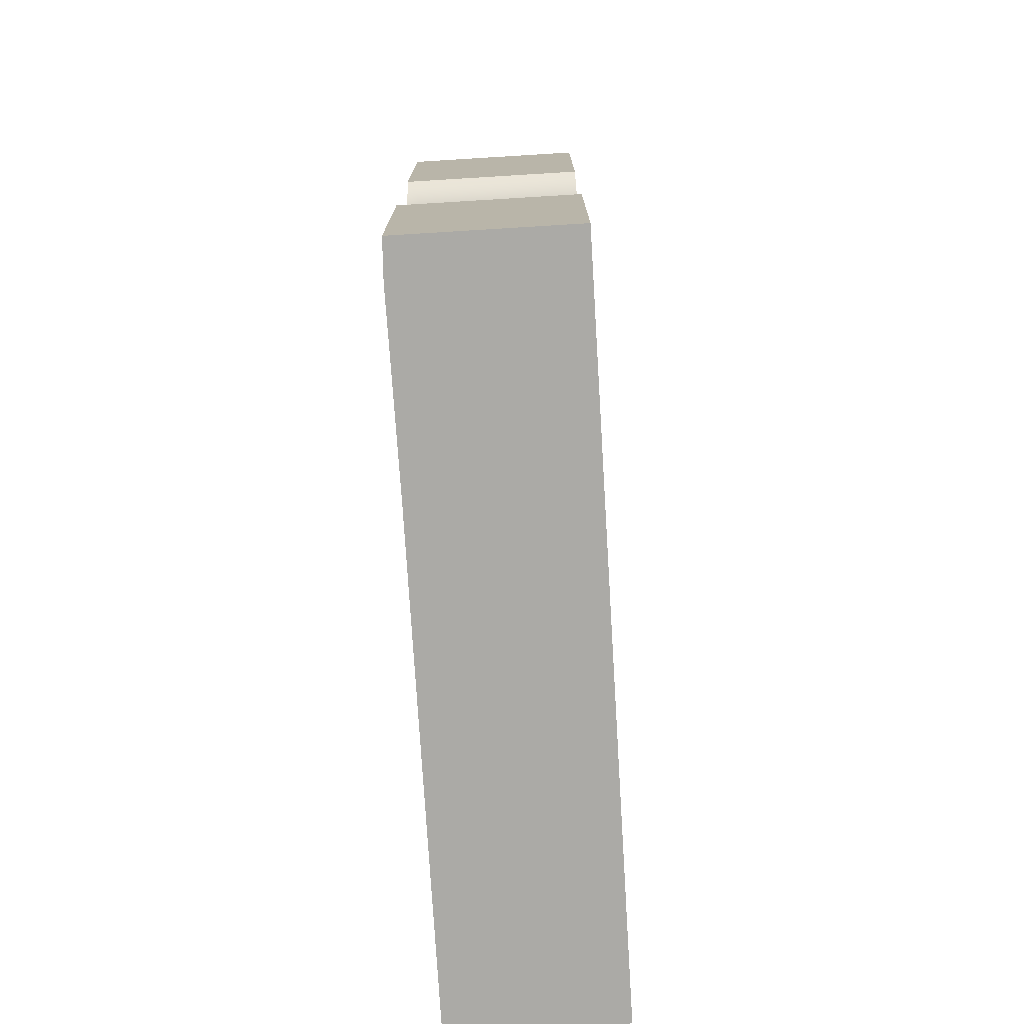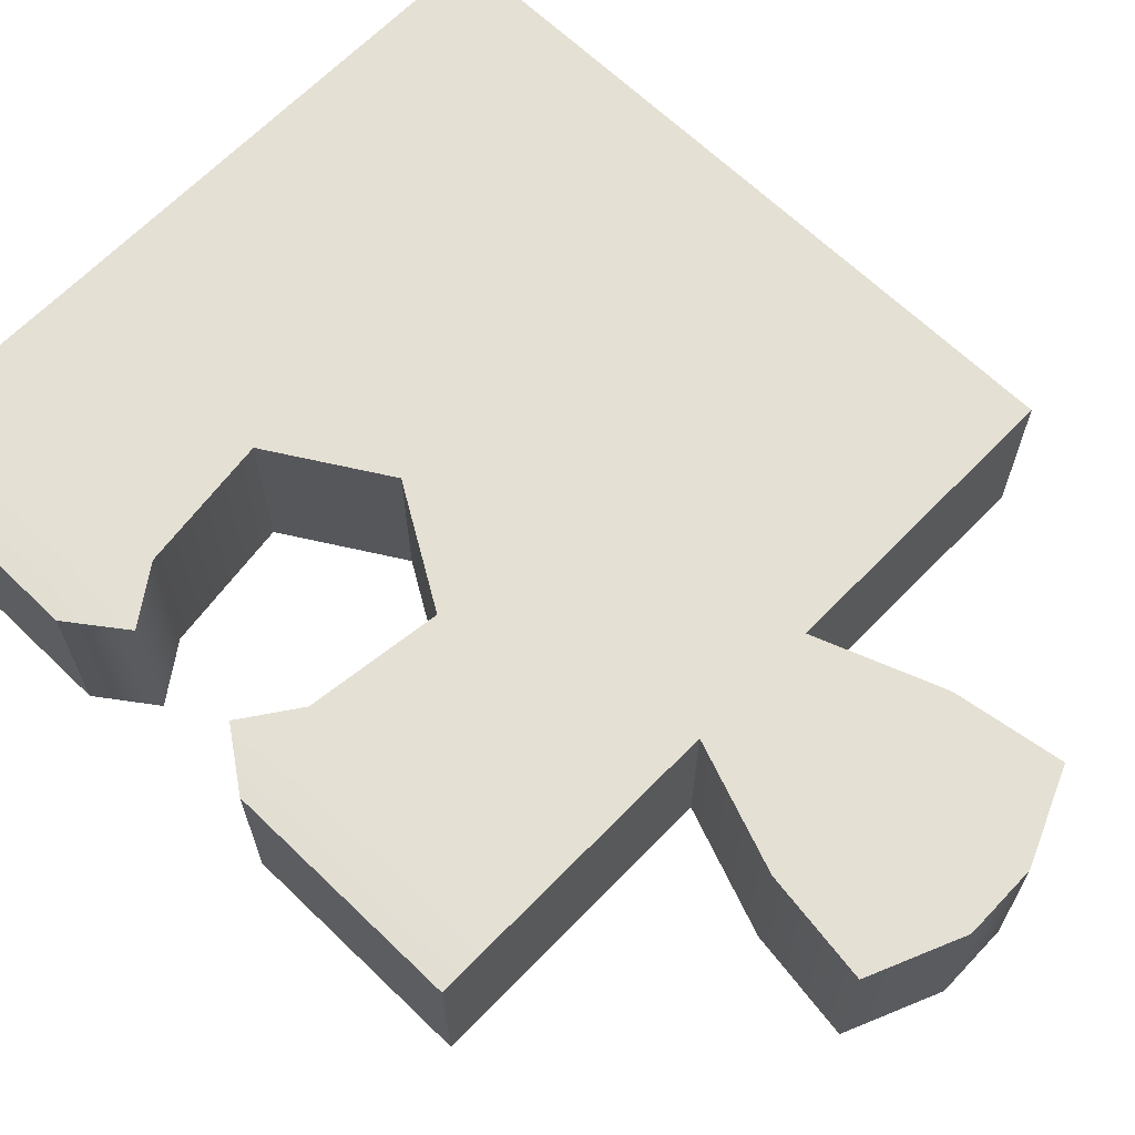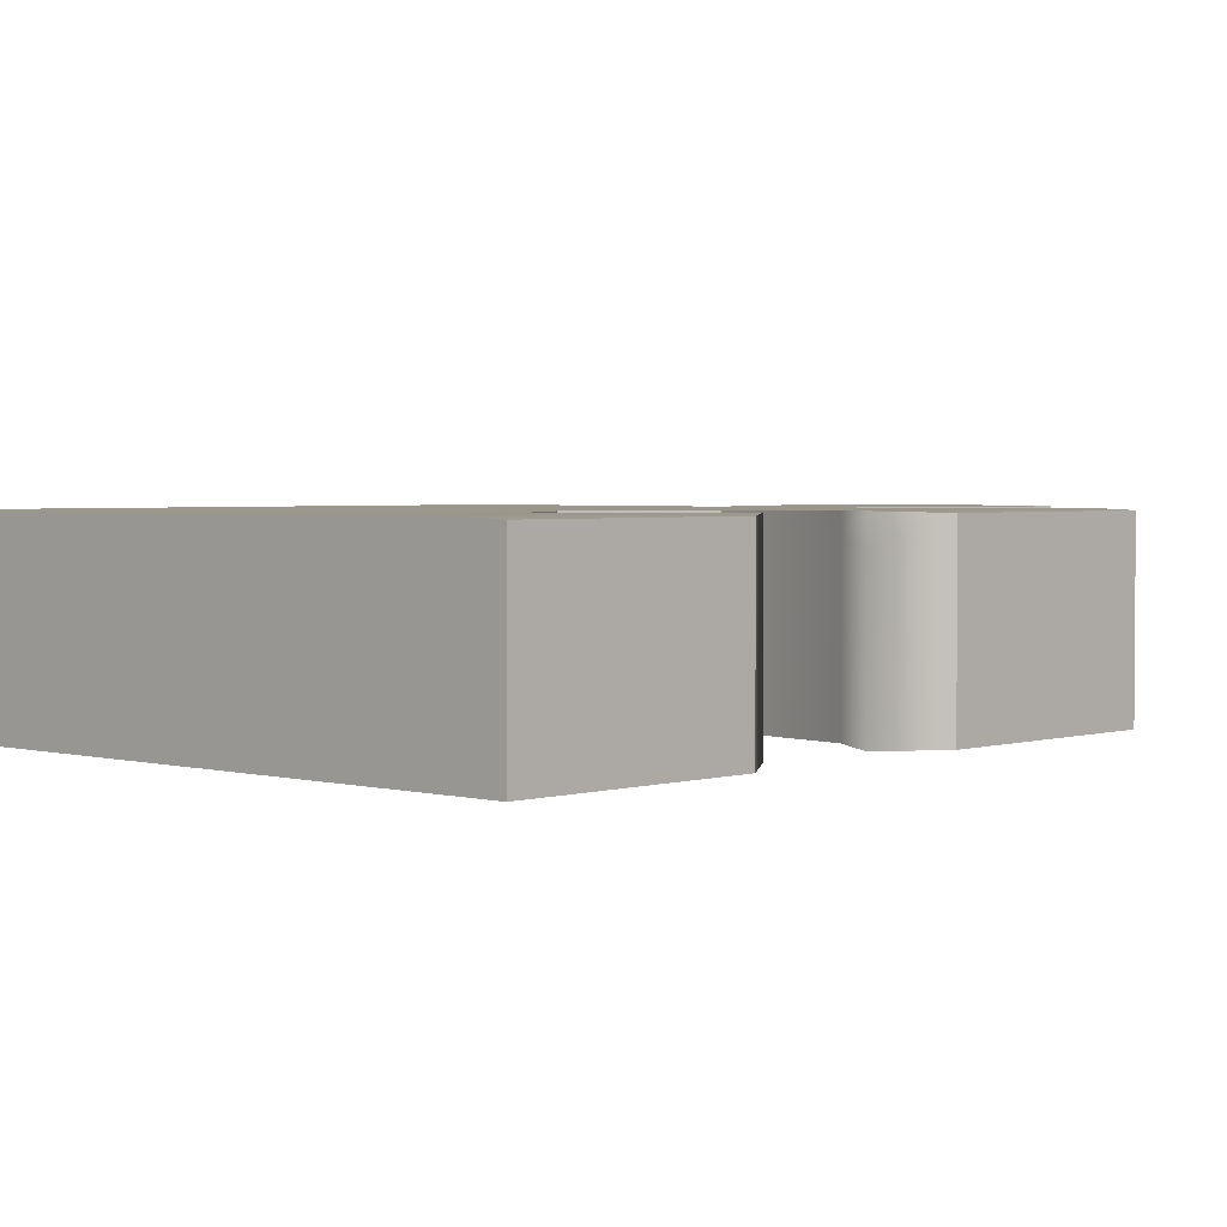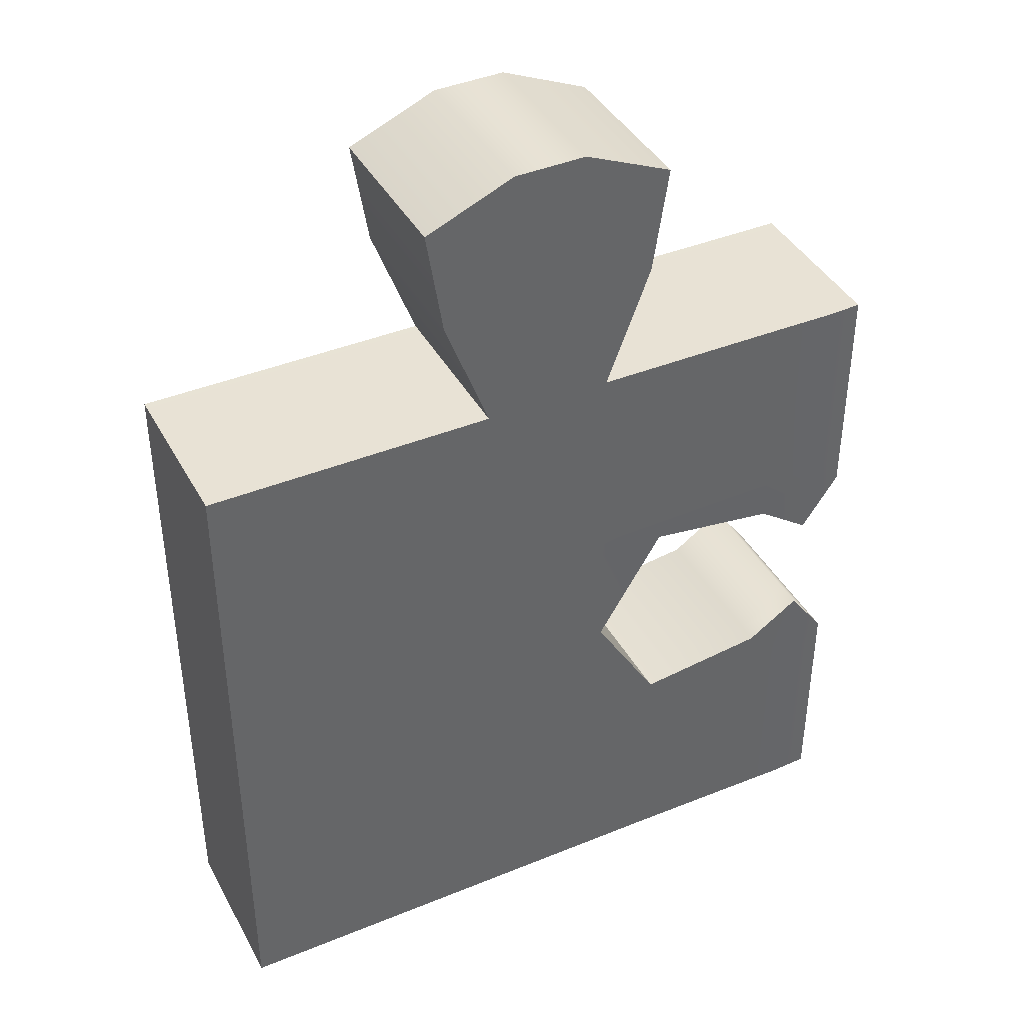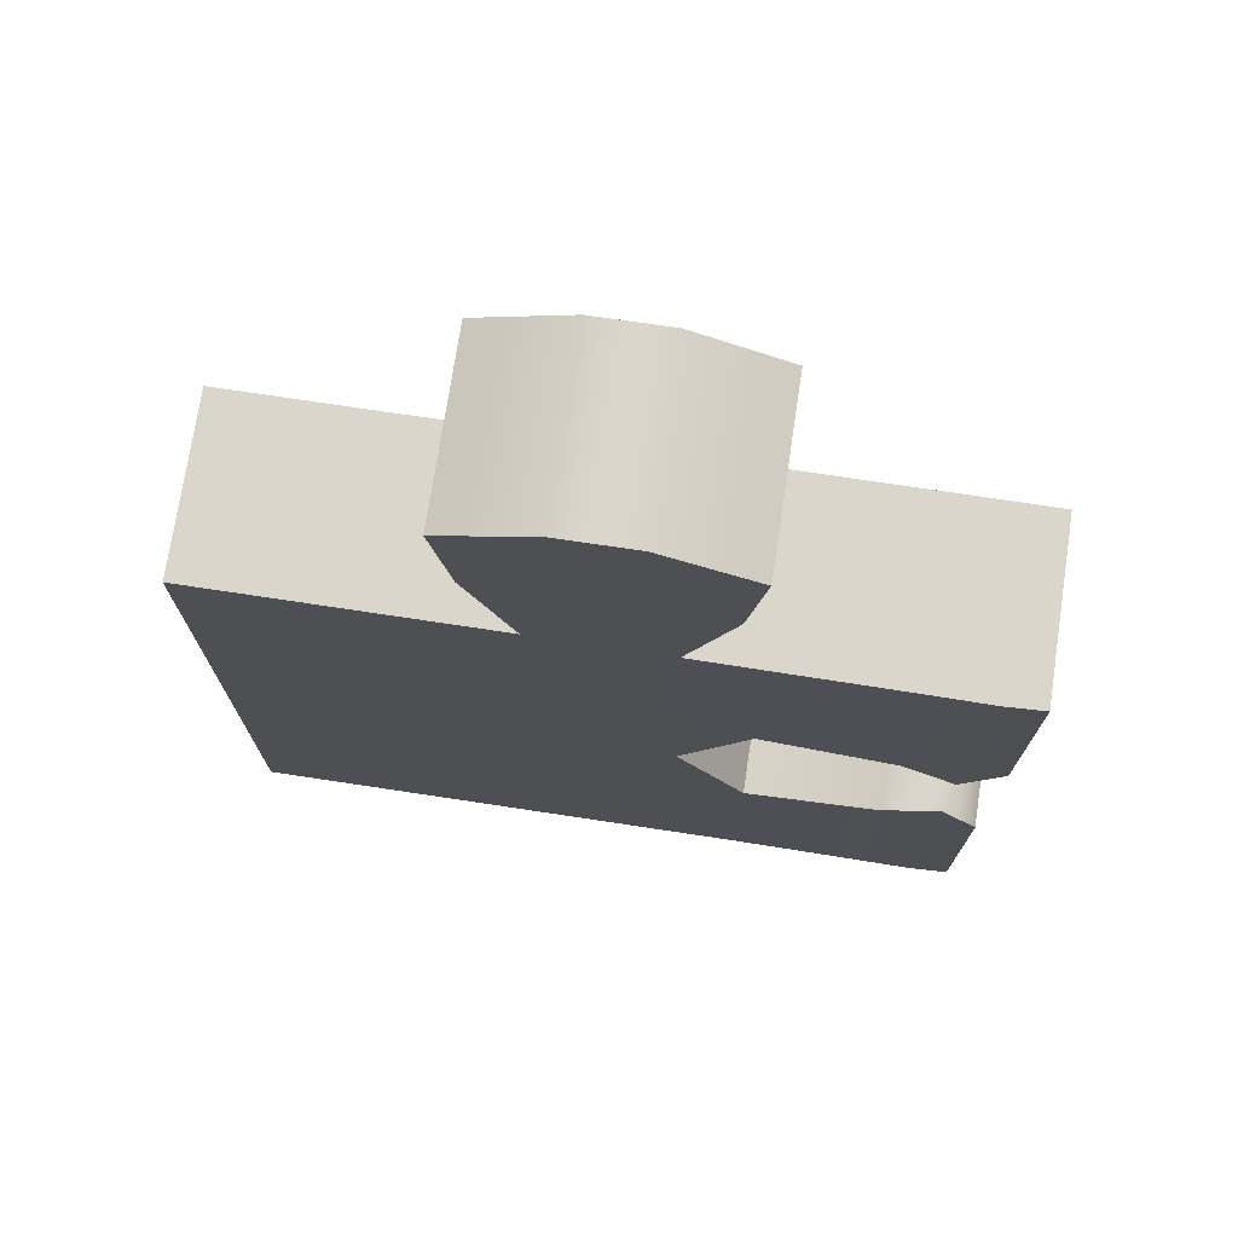
<metadata>
{"format":"obj","ext":"obj","renderer":"f3d","projection":"perspective","resolution":1024,"background":"white","views":[{"elev":-75.9,"azim":-86.5,"up":"+Z"},{"elev":65.7,"azim":-45.9,"up":"+Y"},{"elev":2.7,"azim":-136.9,"up":"+Y"},{"elev":40.8,"azim":153.5,"up":"+Z"},{"elev":73.9,"azim":-171.4,"up":"+Z"}]}
</metadata>
<code>
g PiezaCorrecta1:default1
v 0.2978 0.1205 -0.9402
v 0.9609 0.1205 -0.9402
v 0.2978 -0.1094 -0.9403
v 0.9609 -0.1094 -0.9403
v 0.2978 0.1205 -0.6277
v 0.2978 -0.1094 -0.6278
v 0.9609 -0.1094 -0.6278
v 0.9609 0.1205 -0.6277
v -0.004621 -0.1094 -0.9403
v -0.004621 -0.1094 -0.6278
v -0.004621 0.1205 -0.6277
v -0.004621 0.1205 -0.9402
v 0.389 0.1205 -0.4769
v 0.389 -0.1094 -0.4769
v 0.9609 -0.1094 -0.4769
v 0.9609 0.1205 -0.4769
v 0.04828 0.1226 -0.9402
v 0.04828 0.1226 -0.5543
v 0.04828 -0.1094 -0.5544
v 0.04828 -0.1094 -0.9403
v -0.004621 0.1205 -0.9074
v -0.004621 -0.1094 -0.9075
v 0.04828 -0.1094 -0.9076
v 0.2978 -0.1094 -0.9075
v 0.9609 -0.1094 -0.9075
v 0.9609 0.1205 -0.9074
v 0.2978 0.1205 -0.9074
v 0.04828 0.1226 -0.9076
v 0.9344 0.1205 -0.9074
v 0.9344 0.1205 -0.6277
v 0.9344 0.1205 -0.4769
v 0.9344 -0.1094 -0.4769
v 0.9344 -0.1094 -0.6278
v 0.9344 -0.1094 -0.9075
v 0.9344 -0.1094 -0.9403
v 0.9344 0.1205 -0.9402
v -0.004621 0.1205 -0.665
v -0.004621 -0.1094 -0.6651
v 0.04828 -0.1094 -0.6629
v 0.2978 -0.1094 -0.6651
v 0.9344 -0.1094 -0.6651
v 0.9609 -0.1094 -0.6651
v 0.9609 0.1205 -0.665
v 0.9344 0.1205 -0.665
v 0.2978 0.1205 -0.665
v 0.04828 0.1226 -0.6628
v -0.004621 -0.08639 -0.665
v -0.004621 -0.08639 -0.6277
v 0.04828 -0.08639 -0.5543
v 0.2978 -0.08639 -0.6277
v 0.389 -0.08639 -0.4769
v 0.9609 -0.08639 -0.4769
v 0.9609 -0.08639 -0.6277
v 0.9609 -0.08639 -0.665
v 0.9609 -0.08639 -0.9074
v 0.9609 -0.08639 -0.9402
v 0.9344 -0.08639 -0.9402
v 0.2978 -0.08639 -0.9402
v 0.04828 -0.08639 -0.9402
v -0.004621 -0.08639 -0.9402
v -0.004621 -0.08639 -0.9074
v 0.9609 0.08405 -0.4769
v 0.9609 0.08405 -0.6277
v 0.9609 0.08405 -0.665
v 0.9609 0.08405 -0.9074
v 0.9609 0.08405 -0.9402
v 0.9344 0.08405 -0.9402
v 0.2978 0.08405 -0.9402
v 0.04828 0.08551 -0.9402
v -0.004621 0.08405 -0.9402
v -0.004621 0.08405 -0.9074
v -0.004621 0.08405 -0.665
v -0.004621 0.08405 -0.6277
v 0.04828 0.08551 -0.5543
v 0.2978 0.08405 -0.6277
v 0.389 0.08405 -0.4769
v 0.1209 0.09561 -0.6048
v 0.1209 0.1218 -0.6048
v 0.1209 0.1218 -0.6621
v 0.1209 0.1218 -0.9084
v 0.1209 0.1218 -0.9402
v 0.1209 0.08217 -0.9402
v 0.1209 -0.08639 -0.9402
v 0.1209 -0.1094 -0.9403
v 0.1209 -0.1094 -0.9085
v 0.1209 -0.1094 -0.6473
v 0.1209 -0.1094 -0.6048
v 0.1209 -0.08639 -0.6048
v 0.3943 0.1205 -0.01367
v 0.9609 0.1205 -0.01367
v 0.3943 -0.1094 -0.01359
v 0.9609 -0.1094 -0.01359
v 0.2978 0.1205 -0.3262
v 0.2978 -0.1094 -0.3261
v 0.9609 -0.1094 -0.3261
v 0.9609 0.1205 -0.3262
v -0.004621 -0.1094 -0.01359
v -0.004621 -0.1094 -0.3261
v -0.004621 0.1205 -0.3262
v -0.004621 0.1205 -0.01367
v 0.04828 0.1226 -0.01367
v 0.04828 0.1226 -0.3996
v 0.04828 -0.1094 -0.3995
v 0.04828 -0.1094 -0.01359
v -0.004621 0.1205 -0.04647
v -0.004621 -0.1094 -0.04639
v 0.04828 -0.1094 -0.04627
v 0.3948 -0.1094 -0.04639
v 0.9609 -0.1094 -0.04639
v 0.9609 0.1205 -0.04647
v 0.3958 0.1205 -0.04647
v 0.04828 0.1226 -0.04634
v 0.9344 0.1205 -0.04647
v 0.9344 0.1205 -0.3262
v 0.9344 -0.1094 -0.3261
v 0.9344 -0.1094 -0.04639
v 0.9344 -0.1094 -0.01359
v 0.9344 0.1205 -0.01367
v -0.004621 0.1205 -0.2889
v -0.004621 -0.1094 -0.2888
v 0.04828 -0.1094 -0.291
v 0.3981 -0.1094 -0.2888
v 0.9344 -0.1094 -0.2888
v 0.9609 -0.1094 -0.2888
v 0.9609 0.1205 -0.2889
v 0.9344 0.1205 -0.2889
v 0.393 0.1205 -0.2889
v 0.04828 0.1226 -0.2911
v -0.004621 -0.08639 -0.2889
v -0.004621 -0.08639 -0.3262
v 0.04828 -0.08639 -0.3996
v 0.2978 -0.08639 -0.3262
v 0.9609 -0.08639 -0.3262
v 0.9609 -0.08639 -0.2889
v 0.9609 -0.08639 -0.04647
v 0.9609 -0.08639 -0.01367
v 0.9344 -0.08639 -0.01367
v 0.3943 -0.08639 -0.01367
v 0.04828 -0.08639 -0.01367
v -0.004621 -0.08639 -0.01367
v -0.004621 -0.08639 -0.04647
v 0.9609 0.08405 -0.3262
v 0.9609 0.08405 -0.2889
v 0.9609 0.08405 -0.04647
v 0.9609 0.08405 -0.01367
v 0.9344 0.08405 -0.01367
v 0.3943 0.08405 -0.01367
v 0.04828 0.08551 -0.01367
v -0.004621 0.08405 -0.01367
v -0.004621 0.08405 -0.04647
v -0.004621 0.08405 -0.2889
v -0.004621 0.08405 -0.3262
v 0.04828 0.08551 -0.3996
v 0.2978 0.08405 -0.3262
v 0.1209 0.09561 -0.3491
v 0.1209 0.1218 -0.3491
v 0.1209 0.1218 -0.2918
v 0.1209 0.1218 -0.04546
v 0.1209 0.1218 -0.01367
v 0.1209 0.08579 -0.01367
v 0.1209 -0.08639 -0.01367
v 0.1209 -0.1094 -0.01359
v 0.1209 -0.1094 -0.04538
v 0.1209 -0.1094 -0.2921
v 0.1209 -0.1094 -0.3491
v 0.1209 -0.08639 -0.3491
v 0.5858 0.1205 -0.2889
v 0.5807 0.1205 -0.04647
v 0.5687 0.1205 -0.01367
v 0.5687 0.08405 -0.01367
v 0.5687 -0.08639 -0.01367
v 0.5687 -0.1094 -0.01359
v 0.5711 -0.1094 -0.04639
v 0.5758 -0.1094 -0.285
v 0.5768 -0.1094 -0.3261
v 0.5756 -0.1094 -0.4769
v 0.5793 -0.1094 -0.6278
v 0.5777 -0.1094 -0.6651
v 0.5776 -0.1094 -0.9075
v 0.5816 -0.1094 -0.9403
v 0.5829 -0.08639 -0.9402
v 0.5898 0.08405 -0.9402
v 0.5913 0.1205 -0.9402
v 0.5923 0.1205 -0.9074
v 0.5976 0.1205 -0.665
v 0.5975 0.1205 -0.6277
v 0.5967 0.1205 -0.4769
v 0.5895 0.1205 -0.3262
v 0.3127 0.1205 0.2932
v 0.3127 0.08405 0.2932
v 0.3127 -0.08599 0.2932
v 0.3127 -0.1085 0.2933
v 0.6522 0.08405 0.2932
v 0.6522 0.1205 0.2932
v 0.6522 -0.08599 0.2932
v 0.6522 -0.1085 0.2933
v 0.6297 0.1205 0.1495
v 0.6297 0.08405 0.1495
v 0.6297 -0.08607 0.1495
v 0.6297 -0.1087 0.1495
v 0.3333 -0.1087 0.1495
v 0.3333 -0.08607 0.1495
v 0.3333 0.08405 0.1495
v 0.3333 0.1205 0.1495
v 0.4515 0.1205 0.1538
v 0.4552 0.1205 -0.01367
v 0.455 0.1205 -0.04647
v 0.4507 0.1205 -0.2889
v 0.4507 0.1205 -0.3262
v 0.4511 0.1205 -0.4769
v 0.4478 0.1205 -0.6277
v 0.4478 0.1205 -0.665
v 0.4466 0.1205 -0.9074
v 0.444 0.1205 -0.9402
v 0.4443 0.08405 -0.9402
v 0.4369 -0.08639 -0.9402
v 0.4327 -0.1094 -0.9403
v 0.4337 -0.1094 -0.9075
v 0.4303 -0.1094 -0.6651
v 0.4303 -0.1094 -0.6278
v 0.4453 -0.1094 -0.4769
v 0.4303 -0.1094 -0.3261
v 0.4303 -0.1094 -0.2888
v 0.4407 -0.1094 -0.04639
v 0.4419 -0.1094 -0.01359
v 0.4464 -0.1087 0.1607
v 0.4335 -0.1085 0.3458
v 0.4335 -0.08599 0.3457
v 0.4335 0.08405 0.3457
v 0.4335 0.1205 0.3457
v 0.5313 0.1205 0.3446
v 0.5121 0.1205 0.1548
v 0.5157 0.1205 -0.01367
v 0.5167 0.1205 -0.04647
v 0.5239 0.1205 -0.2889
v 0.5239 0.1205 -0.3262
v 0.5267 0.1205 -0.4769
v 0.5217 0.1205 -0.6277
v 0.5217 0.1205 -0.665
v 0.5208 0.1205 -0.9074
v 0.5188 0.1205 -0.9402
v 0.5191 0.08405 -0.9402
v 0.5135 -0.08639 -0.9402
v 0.5104 -0.1094 -0.9403
v 0.5111 -0.1094 -0.9075
v 0.5086 -0.1094 -0.6651
v 0.5086 -0.1094 -0.6278
v 0.5136 -0.1094 -0.4769
v 0.5086 -0.1094 -0.3261
v 0.5086 -0.1094 -0.2888
v 0.5108 -0.1094 -0.04639
v 0.5102 -0.1094 -0.01359
v 0.5069 -0.1087 0.1627
v 0.5313 -0.1085 0.3446
v 0.5313 -0.08599 0.3446
v 0.5313 0.08405 0.3446
g PiezaCorrecta1:Pieza_UNO PiezaCorrecta1:group1 PiezaCorrecta1:polySurface1
f 36 2 66 67
f 72 73 11 37
f 41 42 7 33
f 8 63 64 43
f 30 8 43 44
f 86 87 19 39
f 77 78 18 74
f 78 79 46 18
f 81 82 69 17
f 75 76 13 5
f 33 7 15 32
f 16 62 63 8
f 31 16 8 30
f 18 46 37 11
f 74 18 11 73
f 39 19 10 38
f 17 69 70 12
f 70 71 21 12
f 20 23 22 9
f 84 85 23 20
f 35 4 25 34
f 26 65 66 2
f 36 29 26 2
f 28 80 81 17
f 21 28 17 12
f 186 30 44 185
f 187 31 30 186
f 177 33 32 176
f 178 41 33 177
f 180 35 34 179
f 183 36 67 182
f 184 29 36 183
f 71 72 37 21
f 23 39 38 22
f 85 86 39 23
f 179 34 41 178
f 34 25 42 41
f 43 64 65 26
f 44 43 26 29
f 185 44 29 184
f 46 79 80 28
f 37 46 28 21
f 38 10 48 47
f 19 49 48 10
f 87 88 49 19
f 6 14 51 50
f 53 52 15 7
f 54 53 7 42
f 55 54 42 25
f 56 55 25 4
f 57 56 4 35
f 181 57 35 180
f 59 83 84 20
f 60 59 20 9
f 9 22 61 60
f 22 38 47 61
f 63 62 52 53
f 64 63 53 54
f 65 64 54 55
f 66 65 55 56
f 67 66 56 57
f 182 67 57 181
f 69 82 83 59
f 70 69 59 60
f 60 61 71 70
f 61 47 72 71
f 47 48 73 72
f 49 74 73 48
f 88 77 74 49
f 50 51 76 75
f 75 5 78 77
f 5 45 79 78
f 80 79 45 27
f 81 80 27 1
f 1 68 82 81
f 83 82 68 58
f 84 83 58 3
f 3 24 85 84
f 24 40 86 85
f 40 6 87 86
f 6 50 88 87
f 50 75 77 88
f 118 146 145 90
f 151 119 99 152
f 123 115 95 124
f 96 125 143 142
f 114 126 125 96
f 164 121 103 165
f 155 153 102 156
f 156 102 128 157
f 159 101 148 160
f 154 93 13 76
f 115 32 15 95
f 16 96 142 62
f 31 114 96 16
f 102 99 119 128
f 153 152 99 102
f 121 120 98 103
f 101 100 149 148
f 149 100 105 150
f 104 97 106 107
f 162 104 107 163
f 117 116 109 92
f 110 90 145 144
f 118 90 110 113
f 112 101 159 158
f 105 100 101 112
f 188 167 126 114
f 187 188 114 31
f 175 176 32 115
f 174 175 115 123
f 172 173 116 117
f 169 170 146 118
f 168 169 118 113
f 150 105 119 151
f 107 106 120 121
f 163 107 121 164
f 173 174 123 116
f 116 123 124 109
f 125 110 144 143
f 126 113 110 125
f 167 168 113 126
f 128 112 158 157
f 119 105 112 128
f 120 129 130 98
f 103 98 130 131
f 165 103 131 166
f 94 132 51 14
f 133 95 15 52
f 134 124 95 133
f 135 109 124 134
f 136 92 109 135
f 137 117 92 136
f 171 172 117 137
f 139 104 162 161
f 140 97 104 139
f 97 140 141 106
f 106 141 129 120
f 142 133 52 62
f 143 134 133 142
f 144 135 134 143
f 145 136 135 144
f 146 137 136 145
f 170 171 137 146
f 148 139 161 160
f 149 140 139 148
f 140 149 150 141
f 141 150 151 129
f 129 151 152 130
f 131 130 152 153
f 166 131 153 155
f 132 154 76 51
f 154 155 156 93
f 93 156 157 127
f 158 111 127 157
f 159 89 111 158
f 89 159 160 147
f 161 138 147 160
f 162 91 138 161
f 91 162 163 108
f 108 163 164 122
f 122 164 165 94
f 94 165 166 132
f 132 166 155 154
f 127 111 207 208
f 111 89 206 207
f 189 190 229 230
f 190 191 228 229
f 191 192 227 228
f 91 108 224 225
f 108 122 223 224
f 122 94 222 223
f 94 14 221 222
f 6 220 221 14
f 40 219 220 6
f 24 218 219 40
f 3 217 218 24
f 58 216 217 3
f 68 215 216 58
f 1 214 215 68
f 27 213 214 1
f 45 212 213 27
f 5 211 212 45
f 13 210 211 5
f 13 93 209 210
f 93 127 208 209
f 207 234 235 208
f 233 234 207 206
f 229 256 231 230
f 228 255 256 229
f 254 255 228 227
f 251 252 225 224
f 250 251 224 223
f 249 250 223 222
f 248 249 222 221
f 247 248 221 220
f 246 247 220 219
f 245 246 219 218
f 244 245 218 217
f 216 243 244 217
f 215 242 243 216
f 241 242 215 214
f 213 240 241 214
f 212 239 240 213
f 211 238 239 212
f 210 237 238 211
f 209 236 237 210
f 208 235 236 209
f 89 147 203 204
f 206 89 204 205
f 147 138 202 203
f 138 91 201 202
f 91 225 226 201
f 170 169 197 198
f 232 233 206 205
f 171 170 198 199
f 172 171 199 200
f 231 232 205 230
f 198 197 194 193
f 199 198 193 195
f 200 199 195 196
f 201 226 227 192
f 202 201 192 191
f 203 202 191 190
f 204 203 190 189
f 230 205 204 189
f 226 225 252 253
f 254 227 226 253
f 197 232 231 194
f 169 233 232 197
f 234 233 169 168
f 235 234 168 167
f 236 235 167 188
f 237 236 188 187
f 238 237 187 186
f 239 238 186 185
f 240 239 185 184
f 241 240 184 183
f 242 241 183 182
f 243 242 182 181
f 244 243 181 180
f 245 244 180 179
f 246 245 179 178
f 247 246 178 177
f 248 247 177 176
f 249 248 176 175
f 250 249 175 174
f 251 250 174 173
f 252 251 173 172
f 253 252 172 200
f 254 253 200 196
f 255 254 196 195
f 256 255 195 193
f 231 256 193 194

</code>
